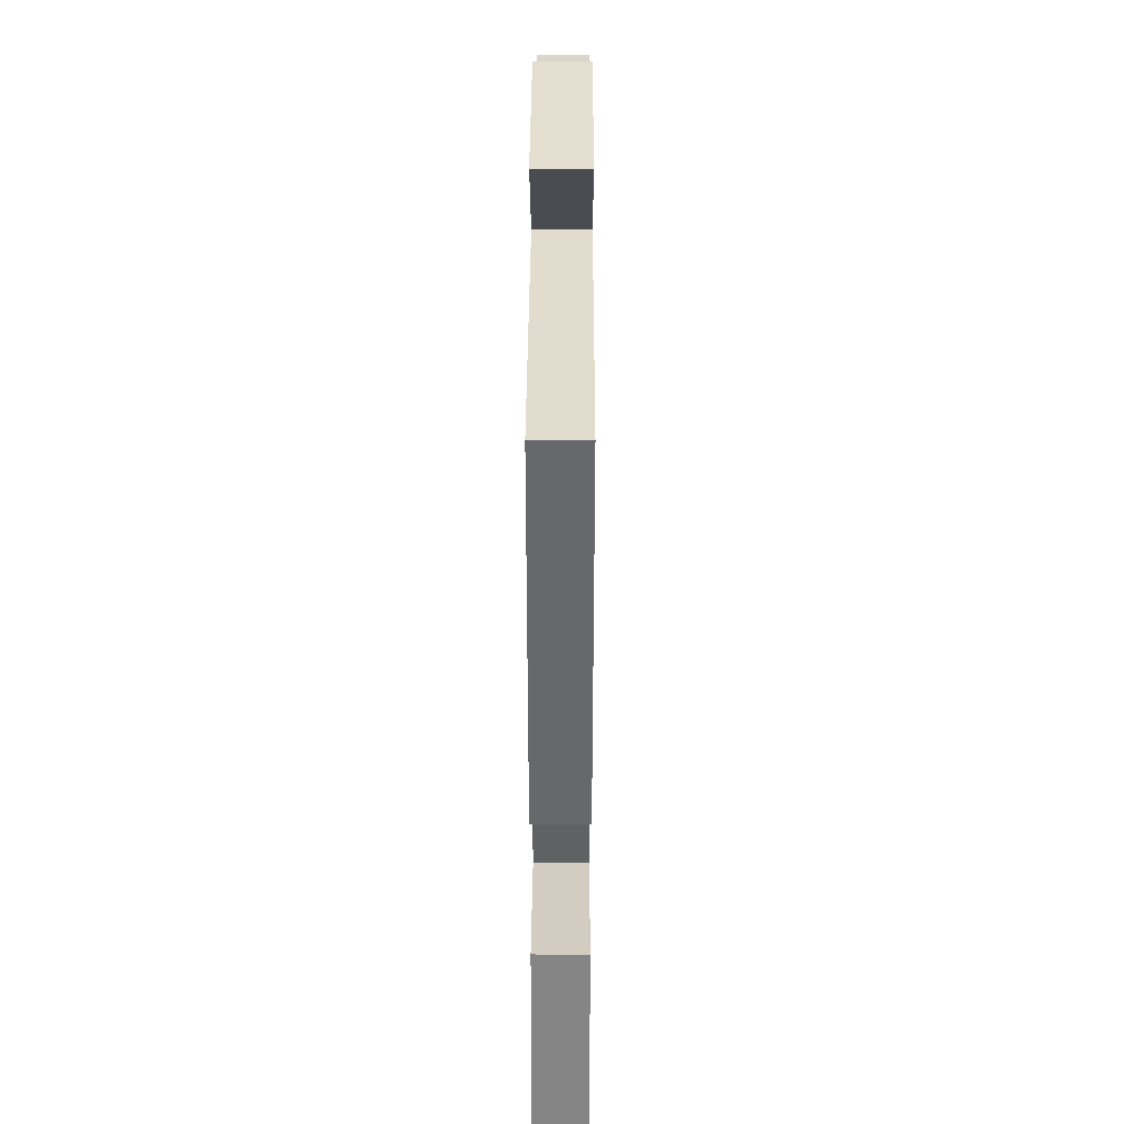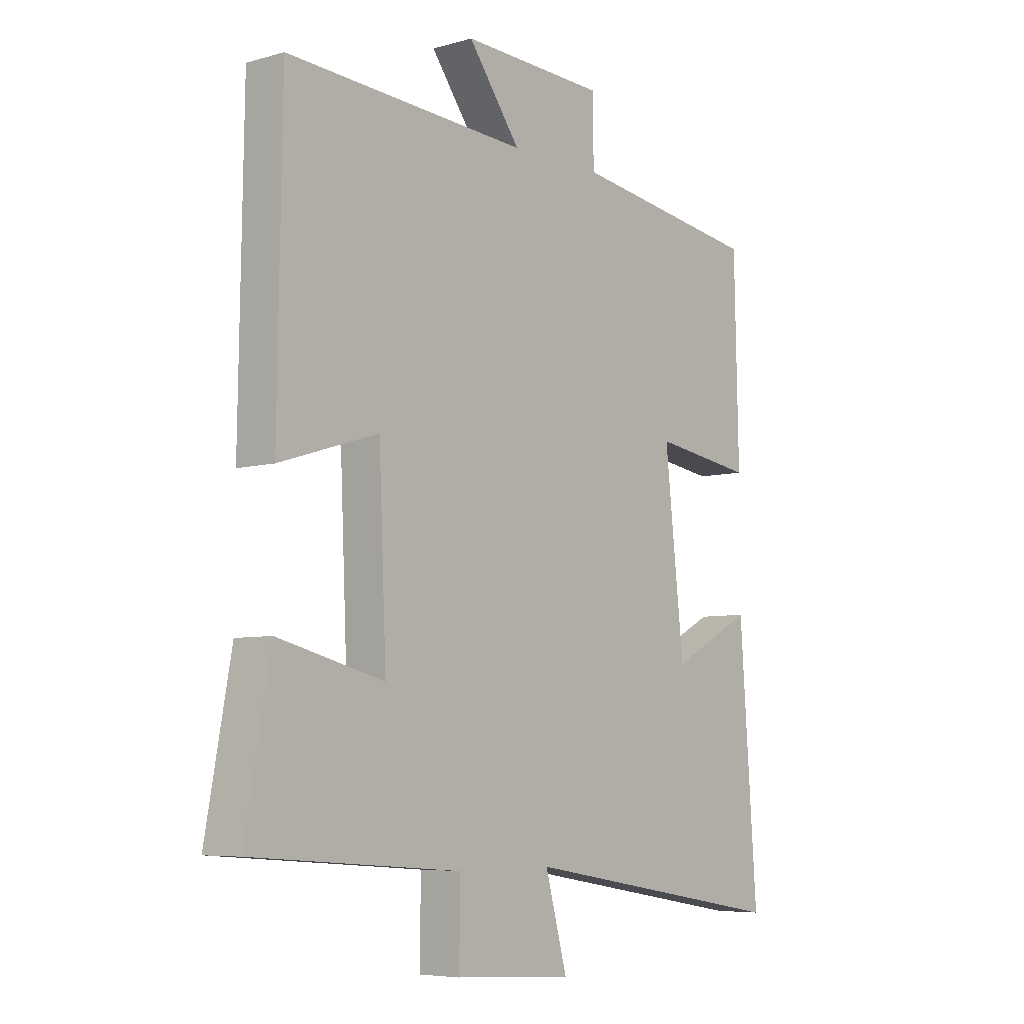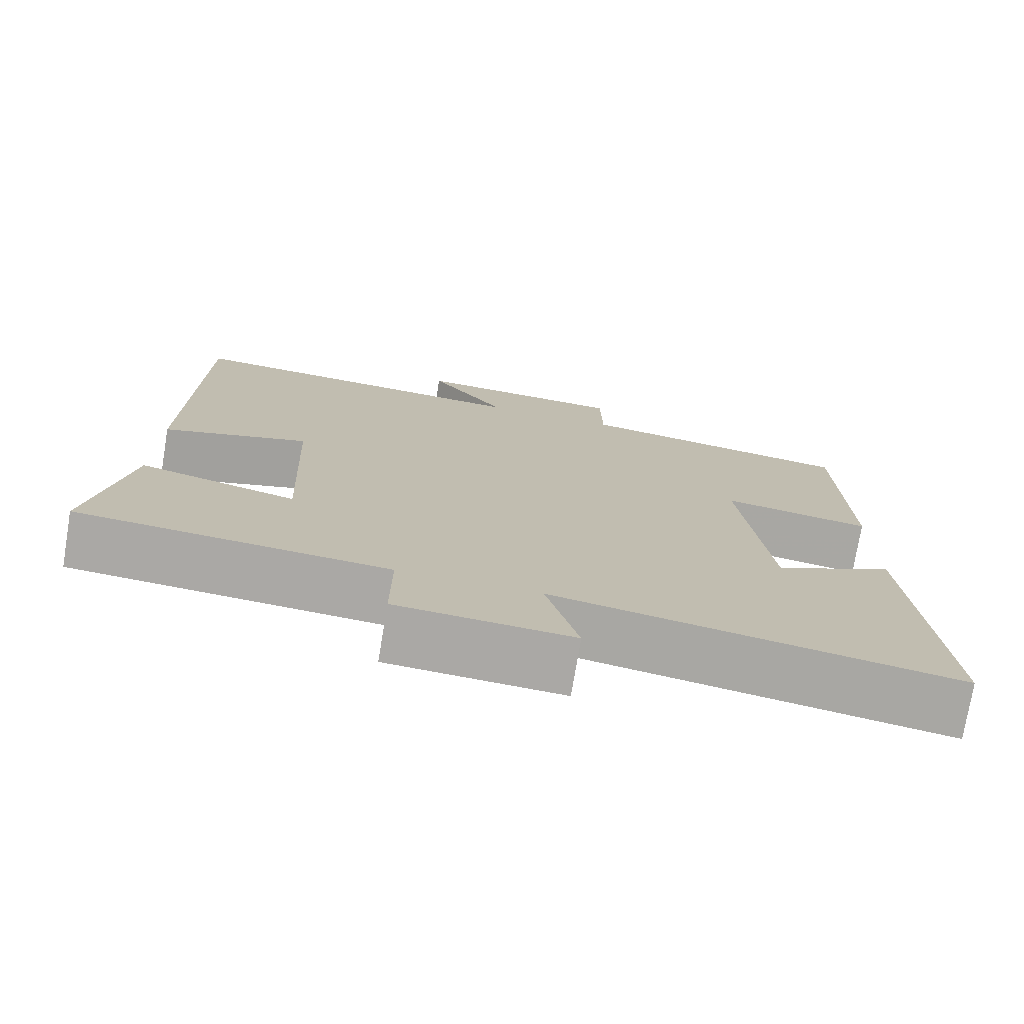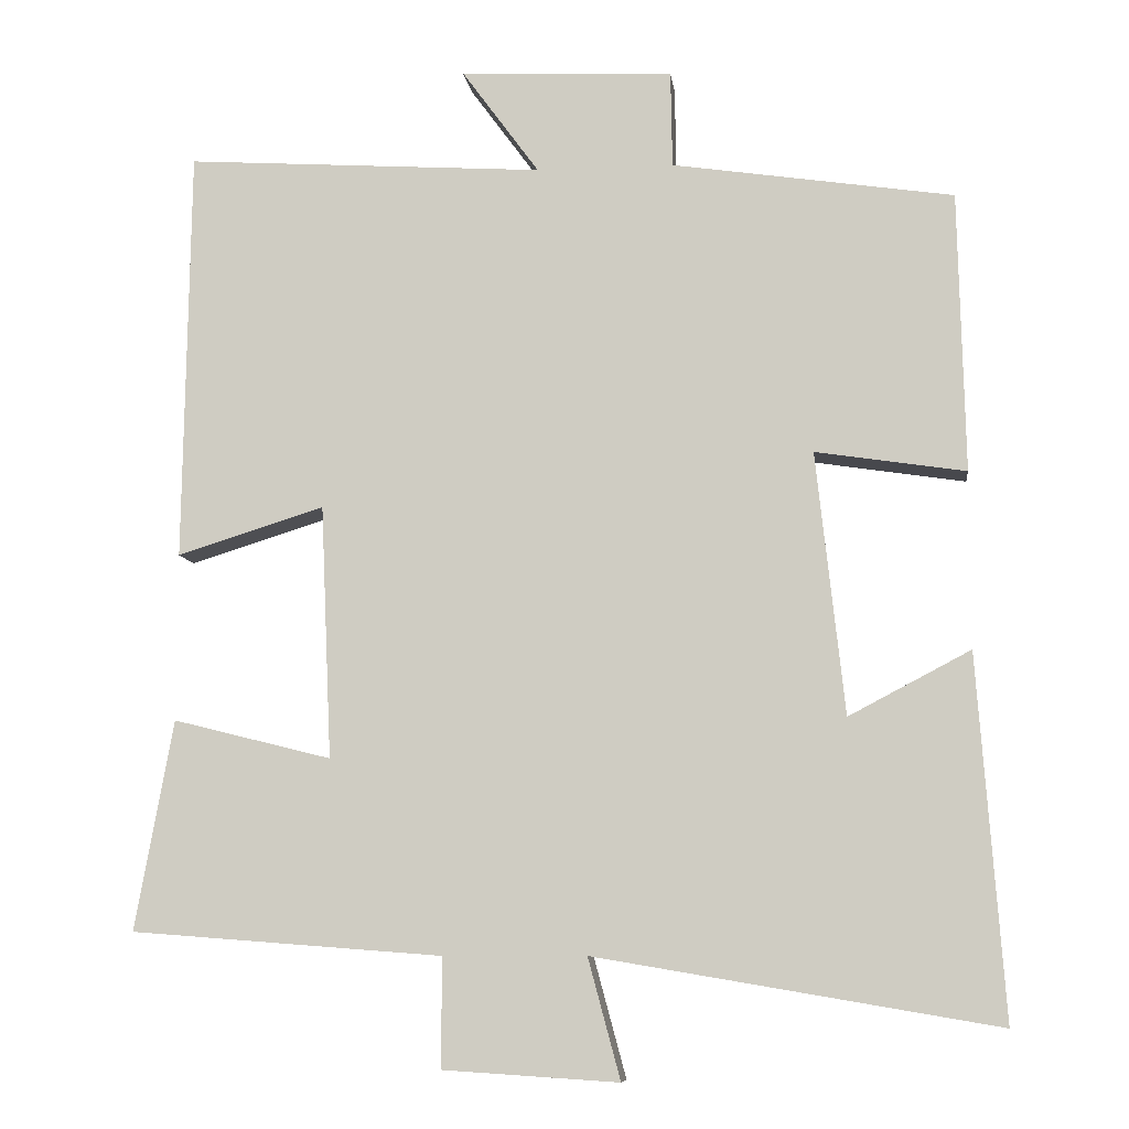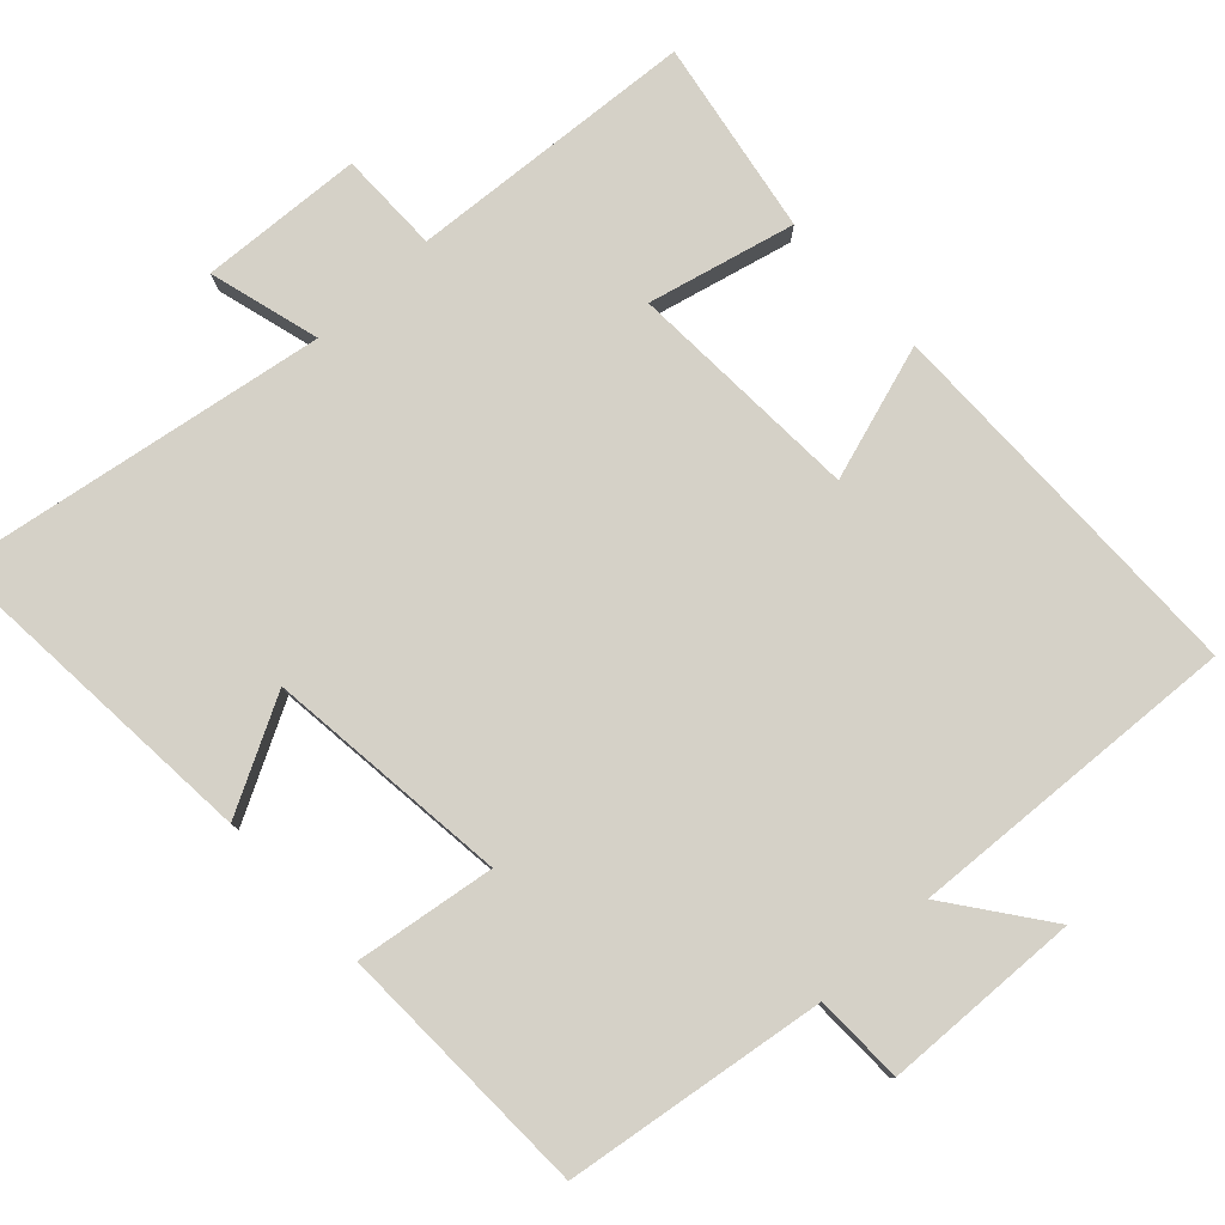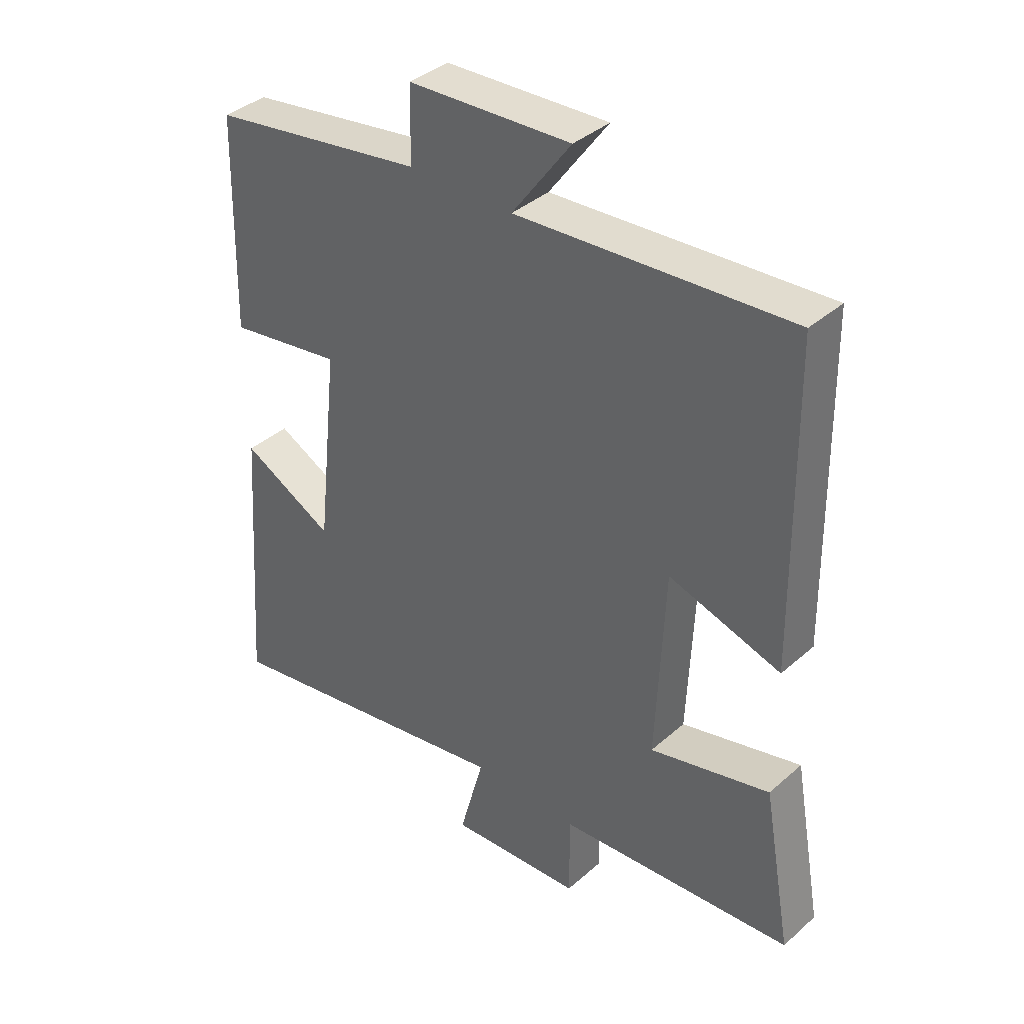
<metadata>
{"format":"obj","ext":"obj","renderer":"f3d","projection":"perspective","resolution":1024,"background":"white","views":[{"elev":38.4,"azim":90.2,"up":"+Z"},{"elev":-6.3,"azim":130.2,"up":"+Z"},{"elev":-75.2,"azim":170.6,"up":"+Z"},{"elev":-8.8,"azim":-173.1,"up":"+Z"},{"elev":79.5,"azim":-43.3,"up":"+Y"},{"elev":37.9,"azim":42.0,"up":"+Z"}]}
</metadata>
<code>
v 0.492 0.07 0.529
v 0.5 0.07 0.007
v 0.314 0.07 0.065
v 0.3 0.07 -0.255
v 0.5 0.07 -0.205
v 0.548 0.07 -0.47
v 0.155 0.07 -0.5
v 0.156 0.07 -0.638
v -0.066 0.07 -0.652
v -0.025 0.07 -0.5
v -0.533 0.07 -0.586
v -0.5 0.07 -0.129
v -0.346 0.07 -0.21
v -0.31 0.07 0.122
v -0.5 0.07 0.093
v -0.492 0.07 0.447
v -0.136 0.07 0.5
v -0.134 0.07 0.622
v 0.136 0.07 0.634
v 0.038 0.07 0.5
v 0.492 0 0.529
v 0.5 0 0.007
v 0.314 0 0.065
v 0.3 0 -0.255
v 0.5 0 -0.205
v 0.548 0 -0.47
v 0.155 0 -0.5
v 0.156 0 -0.638
v -0.066 0 -0.652
v -0.025 0 -0.5
v -0.533 0 -0.586
v -0.5 0 -0.129
v -0.346 0 -0.21
v -0.31 0 0.122
v -0.5 0 0.093
v -0.492 0 0.447
v -0.136 0 0.5
v -0.134 0 0.622
v 0.136 0 0.634
v 0.038 0 0.5
f 17 18 19 20
f 16 17 20
f 15 16 20
f 14 15 20
f 13 14 20 1
f 10 11 12 13
f 10 13 1
f 7 8 9 10
f 6 7 10
f 5 6 10
f 4 5 10
f 3 4 10
f 3 10 1
f 1 2 3
f 40 39 38 37
f 40 37 36
f 40 36 35
f 40 35 34
f 21 40 34 33
f 33 32 31 30
f 21 33 30
f 30 29 28 27
f 30 27 26
f 30 26 25
f 30 25 24
f 30 24 23
f 21 30 23
f 23 22 21
f 1 21 22 2
f 2 22 23 3
f 3 23 24 4
f 4 24 25 5
f 5 25 26 6
f 6 26 27 7
f 7 27 28 8
f 8 28 29 9
f 9 29 30 10
f 10 30 31 11
f 11 31 32 12
f 12 32 33 13
f 13 33 34 14
f 14 34 35 15
f 15 35 36 16
f 16 36 37 17
f 17 37 38 18
f 18 38 39 19
f 19 39 40 20
f 20 40 21 1

</code>
